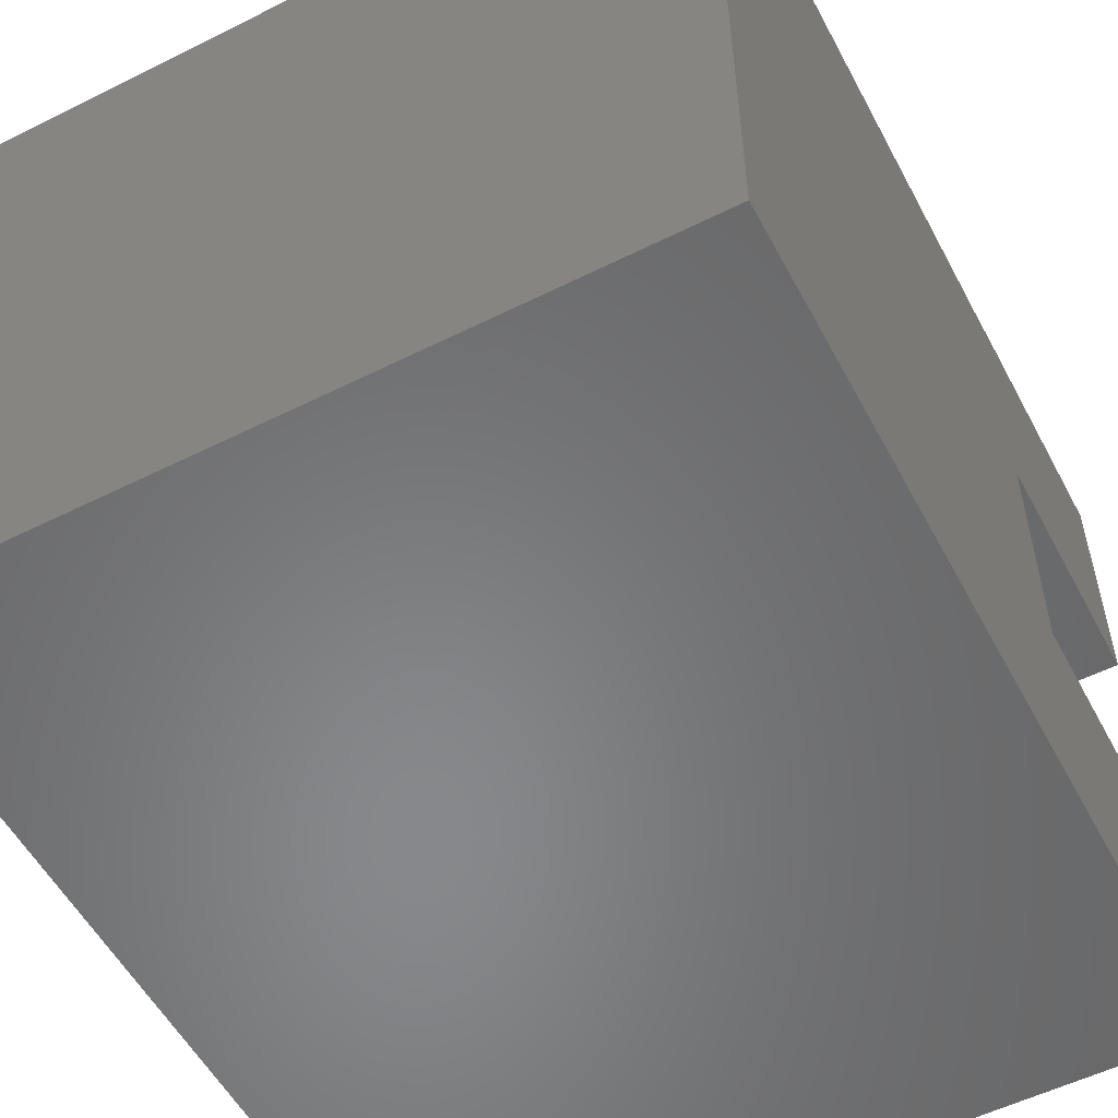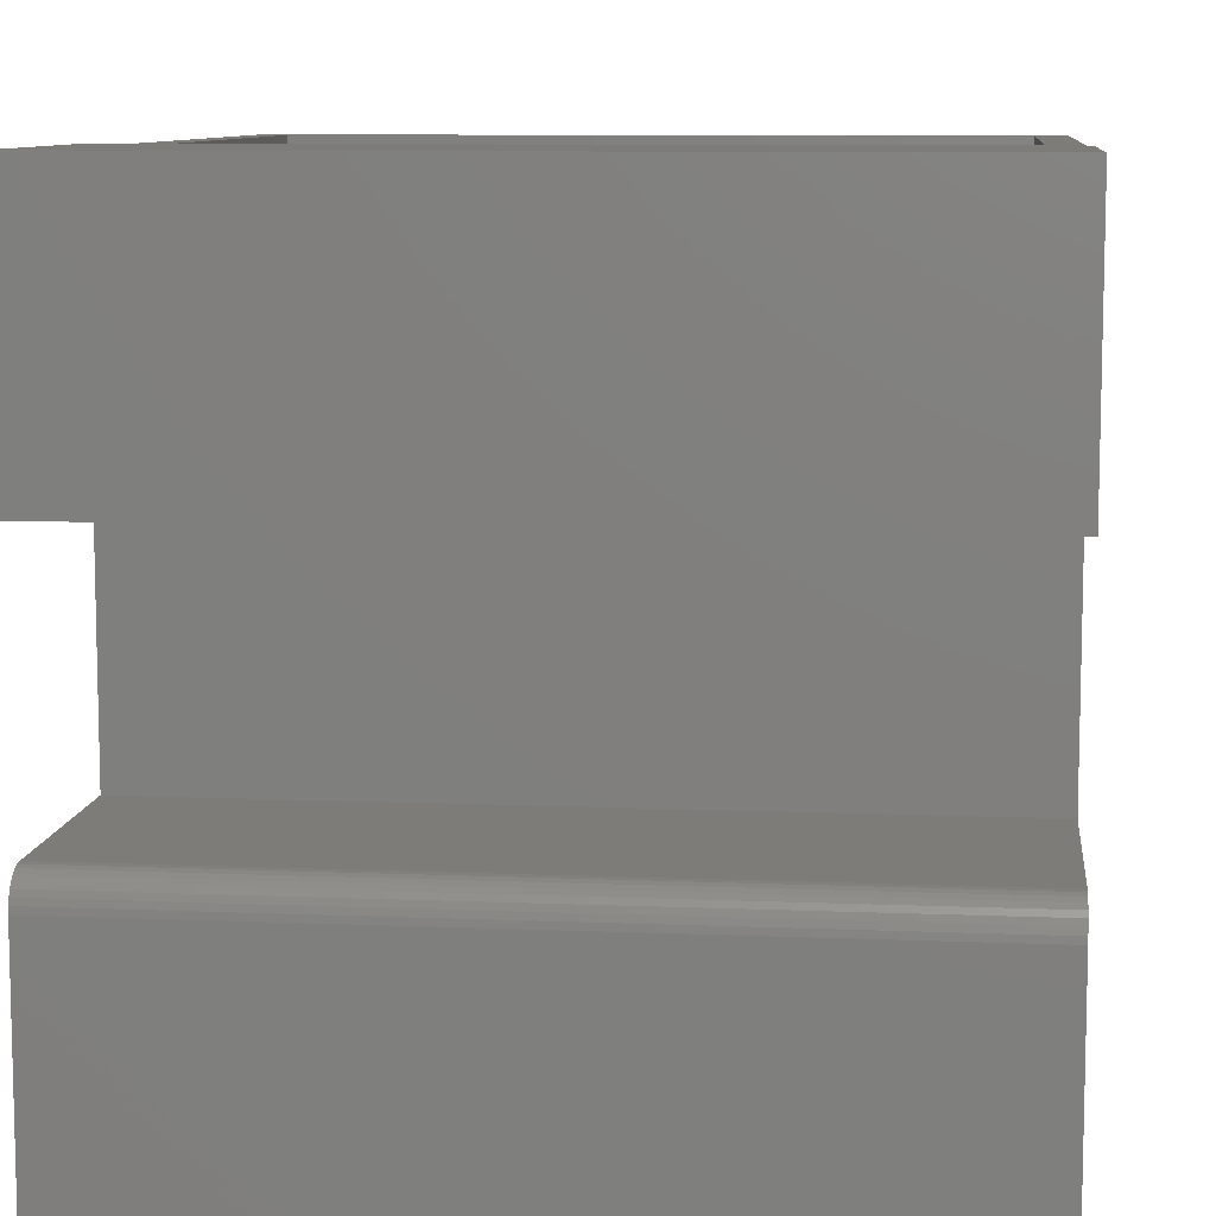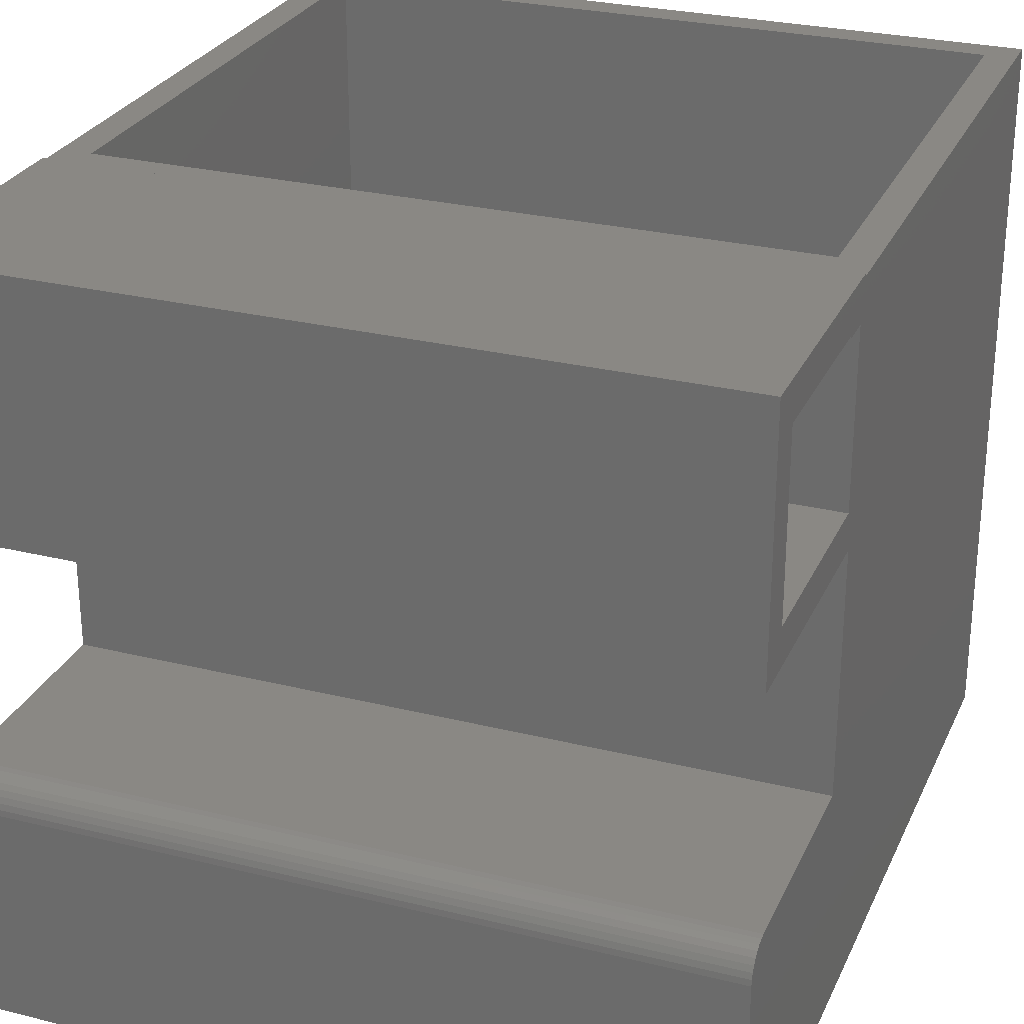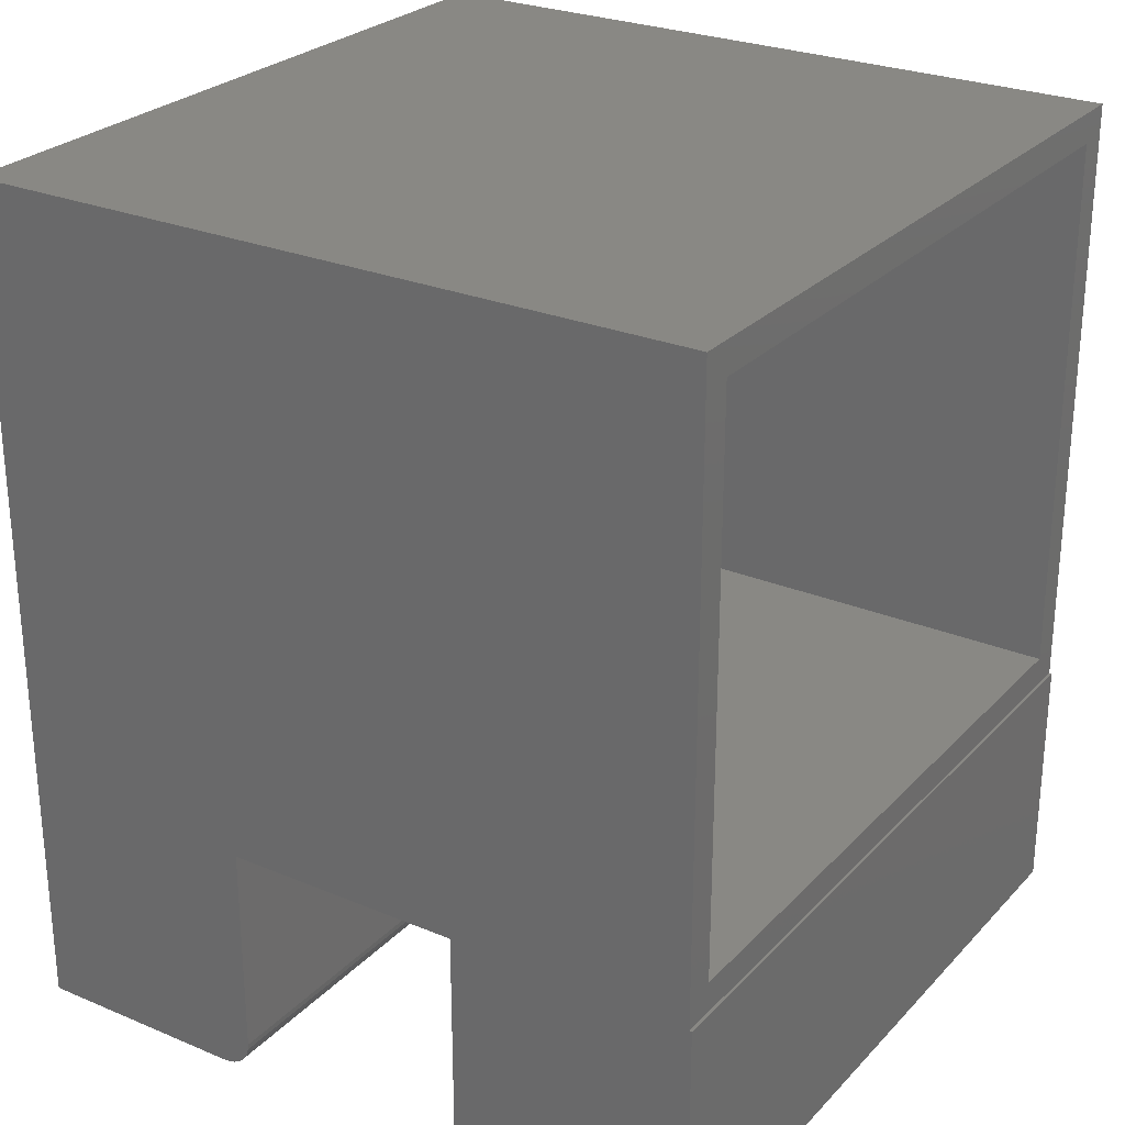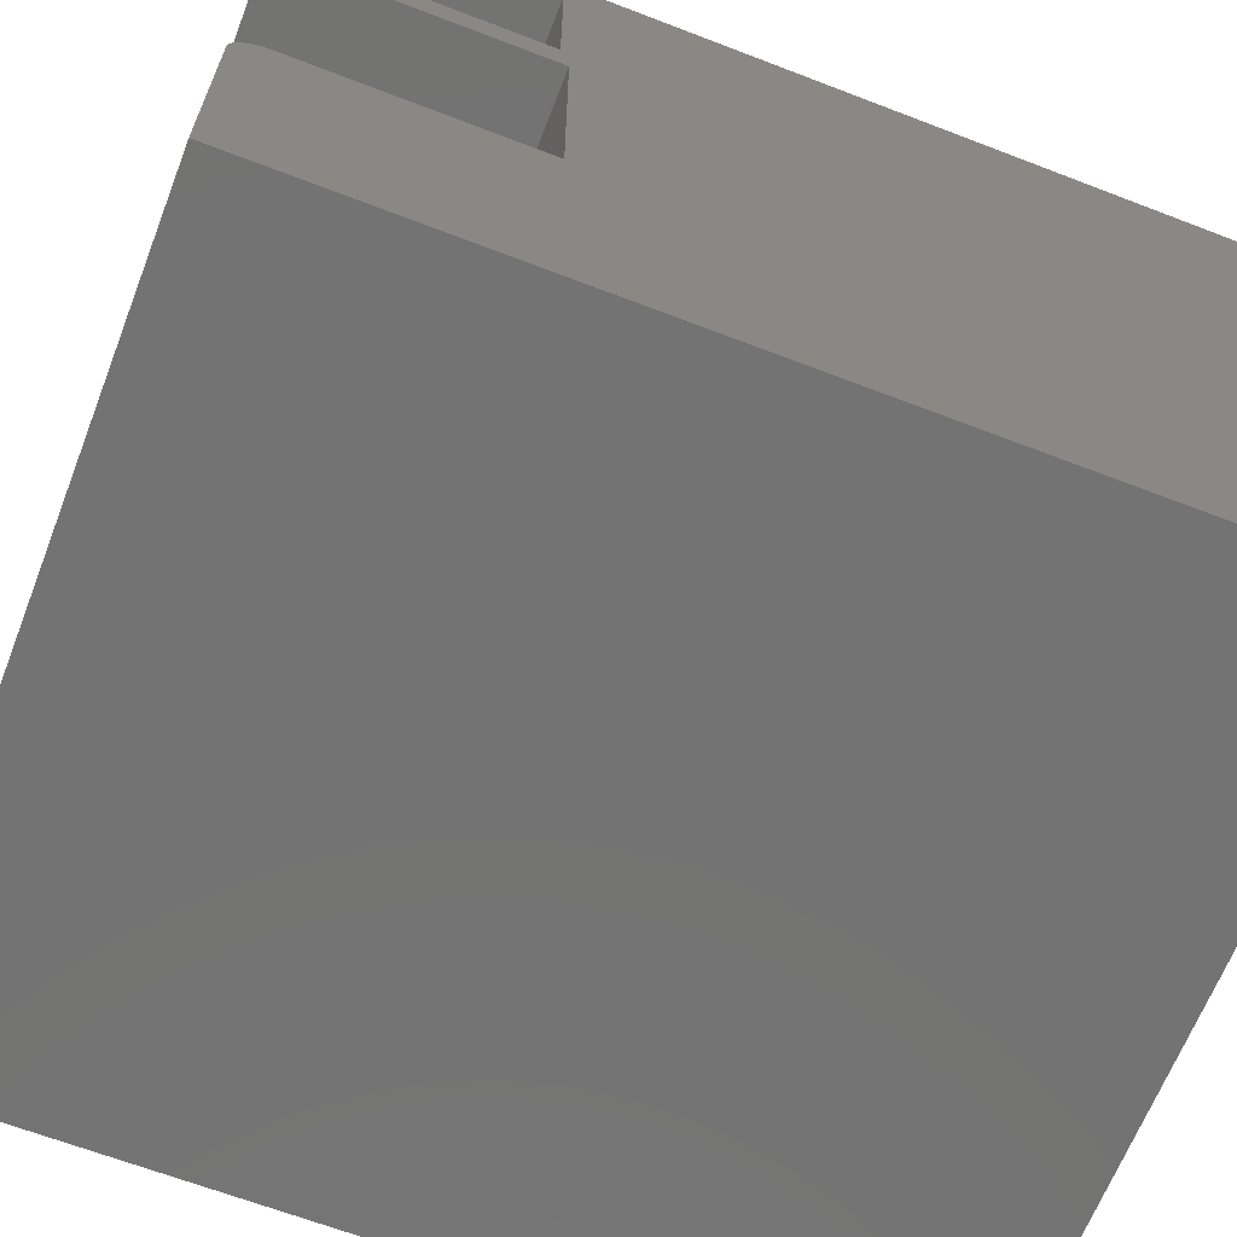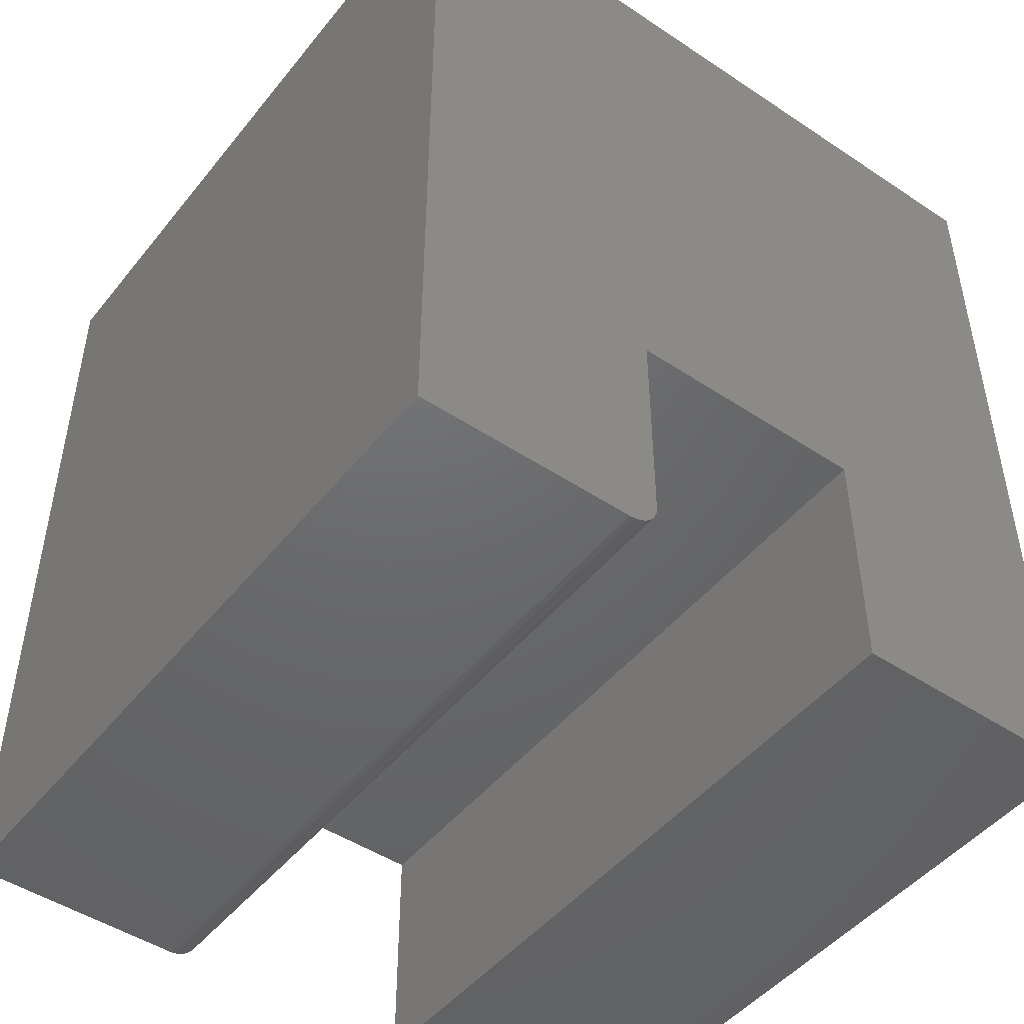
<metadata>
{"format":"stl","ext":"stl","renderer":"f3d","projection":"perspective","resolution":1024,"background":"white","views":[{"elev":-54.8,"azim":-152.2,"up":"+Z"},{"elev":9.1,"azim":6.3,"up":"+Z"},{"elev":27.5,"azim":20.8,"up":"+Z"},{"elev":26.7,"azim":-56.9,"up":"+Y"},{"elev":-65.3,"azim":68.8,"up":"+Z"},{"elev":-47.7,"azim":-126.8,"up":"+Y"}]}
</metadata>
<code>
# stl→obj: 56 verts, 108 faces
v -0.3438 -0.6016 0
v 0.4062 -0.6016 -4.592e-17
v -0.3438 -0.6016 0.2214
v 0.4062 -0.6016 0.2214
v 0.4062 -0.5703 0.2526
v 0.4062 -0.3516 0.2526
v -0.3438 -0.5703 0.2526
v -0.3438 -0.3516 0.2526
v -0.3438 -0.6016 0.7526
v -0.3438 -0.3516 0.7526
v -0.3438 -0.3516 0.75
v -0.3438 0.2721 0
v -0.3438 -0.601 0.2275
v -0.3438 -0.5992 0.2333
v -0.3438 -0.5963 0.2387
v -0.3438 -0.5924 0.2435
v -0.3438 -0.5877 0.2474
v -0.3438 -0.5823 0.2503
v -0.3438 -0.5764 0.252
v -0.3438 -0.3516 0.5
v -0.3438 0.2721 0.75
v -0.3438 -0.6016 0.5
v 0.4062 -0.6016 0.7526
v 0.4062 -0.3516 0.75
v 0.4062 -0.3516 0.7526
v 0.4062 -0.5764 0.252
v 0.4062 -0.5823 0.2503
v 0.4062 0.2721 0
v 0.4062 -0.3594 0.7109
v 0.4062 -0.3594 0.5391
v 0.4062 -0.3516 0.5
v 0.4062 -0.5877 0.2474
v 0.4062 -0.5924 0.2435
v 0.4062 -0.5963 0.2387
v 0.4062 -0.5992 0.2333
v 0.4062 -0.601 0.2275
v 0.4062 0.2721 0.75
v 0.4062 -0.3906 0.7136
v 0.4062 -0.3906 0.7109
v 0.4062 -0.6016 0.5
v 0.4062 -0.5625 0.5391
v 0.4062 -0.5625 0.7136
v -0.3047 -0.5625 0.7136
v -0.3047 -0.5625 0.5391
v -0.3047 -0.3906 0.7136
v -0.3047 -0.3594 0.5391
v -0.3047 -0.3906 0.7109
v -0.3047 -0.3594 0.7109
v 0.375 -0.3203 0.75
v -0.3125 -0.3203 0.75
v -0.3125 0.2409 0.75
v 0.375 0.2409 0.75
v -0.3125 -0.3203 0.03125
v 0.375 -0.3203 0.03125
v 0.375 0.2409 0.03125
v -0.3125 0.2409 0.03125
f 1 2 3
f 3 2 4
f 5 6 7
f 7 6 8
f 9 10 11
f 12 1 3
f 12 3 13
f 12 13 14
f 12 14 15
f 12 15 16
f 12 16 17
f 12 17 18
f 12 18 19
f 12 19 7
f 12 7 8
f 12 8 20
f 12 20 21
f 21 20 11
f 11 20 22
f 11 22 9
f 23 24 25
f 5 26 27
f 28 29 30
f 28 30 31
f 28 31 6
f 28 6 5
f 28 5 27
f 28 27 32
f 28 32 33
f 28 33 34
f 28 34 35
f 28 35 36
f 28 36 4
f 28 4 2
f 37 24 38
f 37 38 39
f 37 39 29
f 37 29 28
f 31 30 40
f 40 30 41
f 40 41 23
f 23 41 42
f 23 42 24
f 24 42 38
f 5 7 26
f 26 7 19
f 26 19 27
f 27 19 18
f 27 18 32
f 32 18 17
f 32 17 33
f 33 17 16
f 33 16 34
f 34 16 15
f 34 15 35
f 35 15 14
f 35 14 36
f 36 14 13
f 36 13 4
f 4 13 3
f 28 12 37
f 37 12 21
f 1 12 2
f 2 12 28
f 8 6 20
f 20 6 31
f 43 42 44
f 44 42 41
f 42 43 38
f 38 43 45
f 44 41 46
f 46 41 30
f 45 47 38
f 38 47 39
f 48 29 47
f 47 29 39
f 48 46 29
f 29 46 30
f 44 46 48
f 44 48 47
f 44 47 45
f 44 45 43
f 23 25 9
f 9 25 10
f 22 40 9
f 9 40 23
f 11 10 24
f 24 10 25
f 24 49 11
f 11 49 50
f 11 50 21
f 21 50 51
f 21 51 37
f 37 51 52
f 37 52 24
f 24 52 49
f 22 20 40
f 40 20 31
f 53 50 54
f 54 50 49
f 54 49 55
f 55 49 52
f 55 52 56
f 56 52 51
f 56 51 53
f 53 51 50
f 56 53 55
f 55 53 54

</code>
